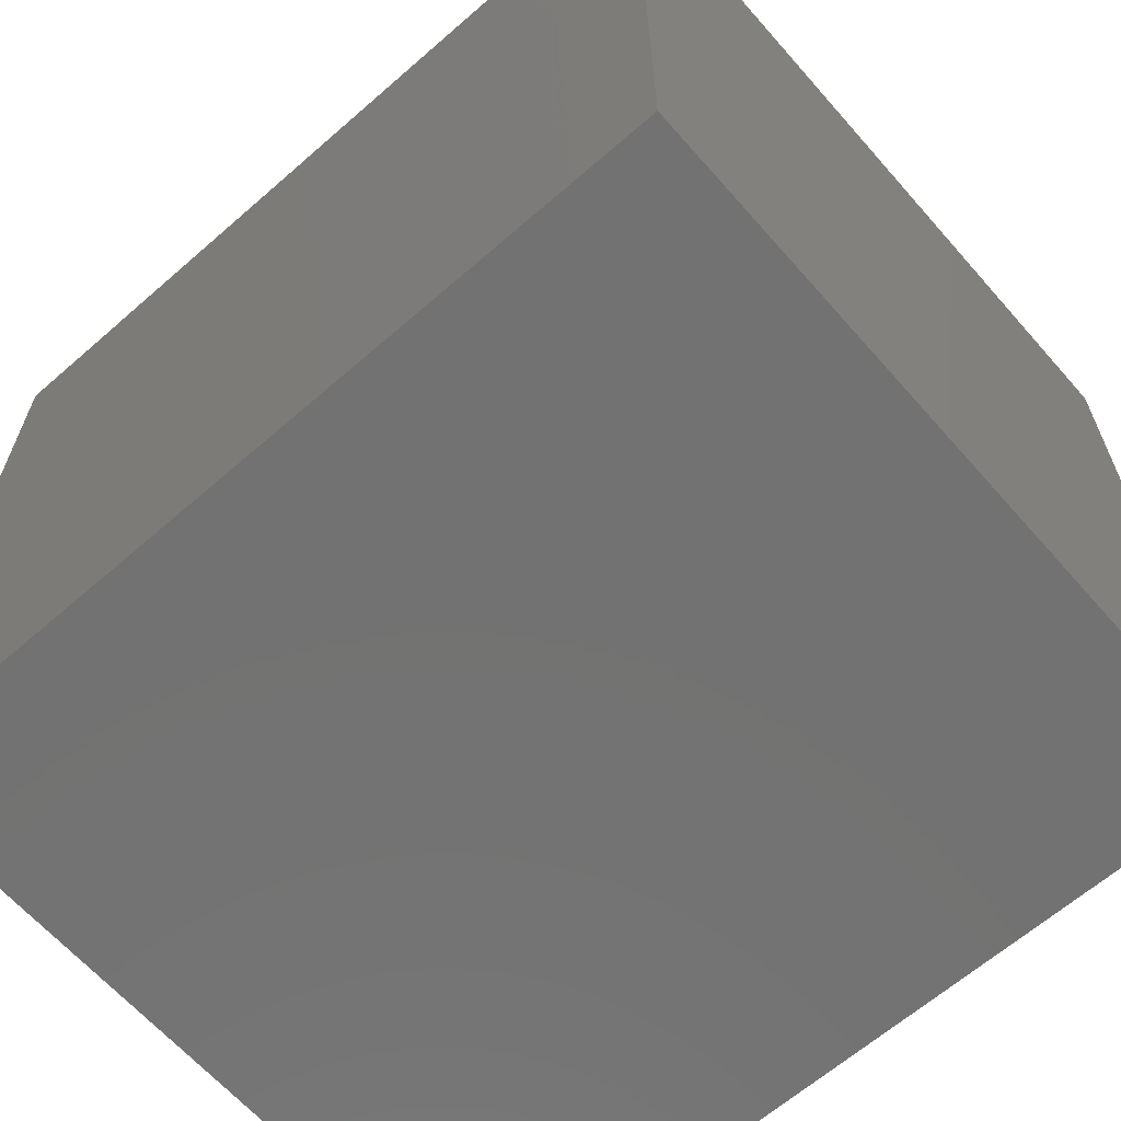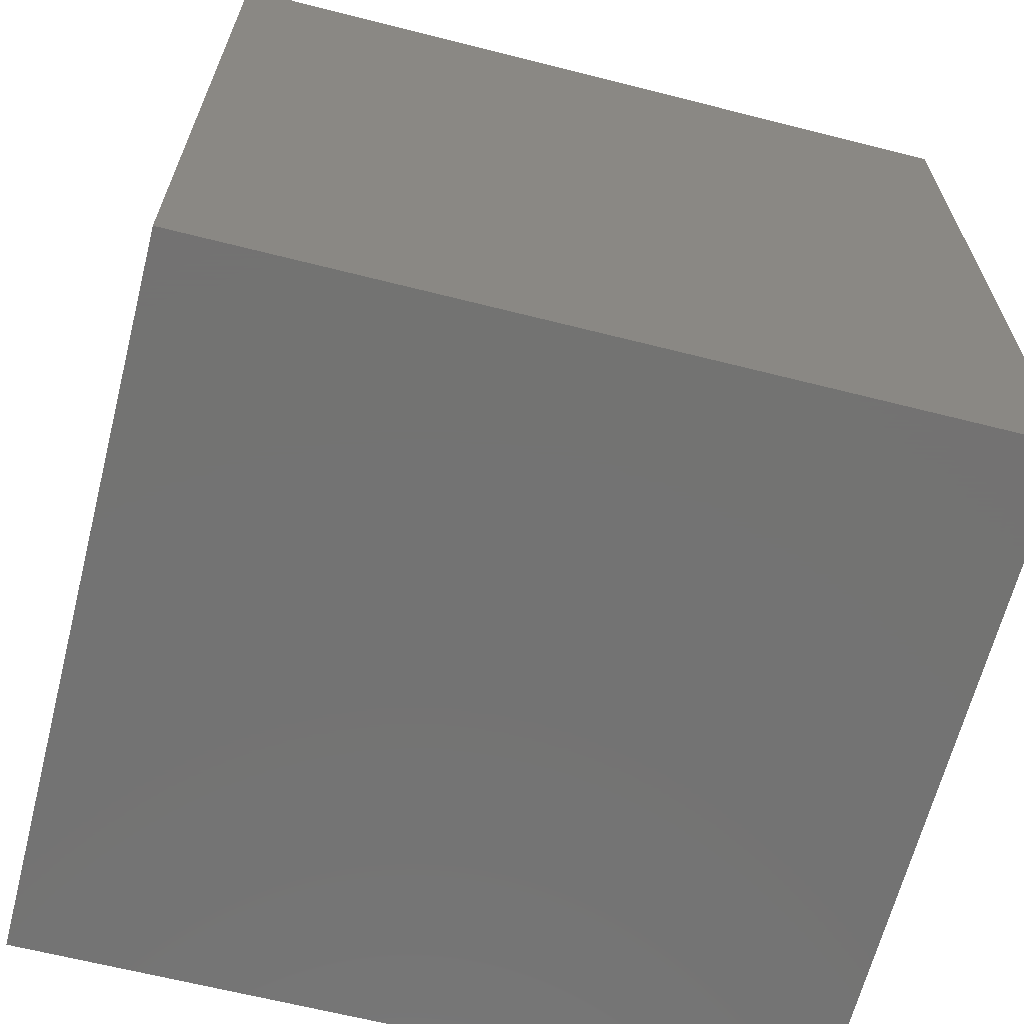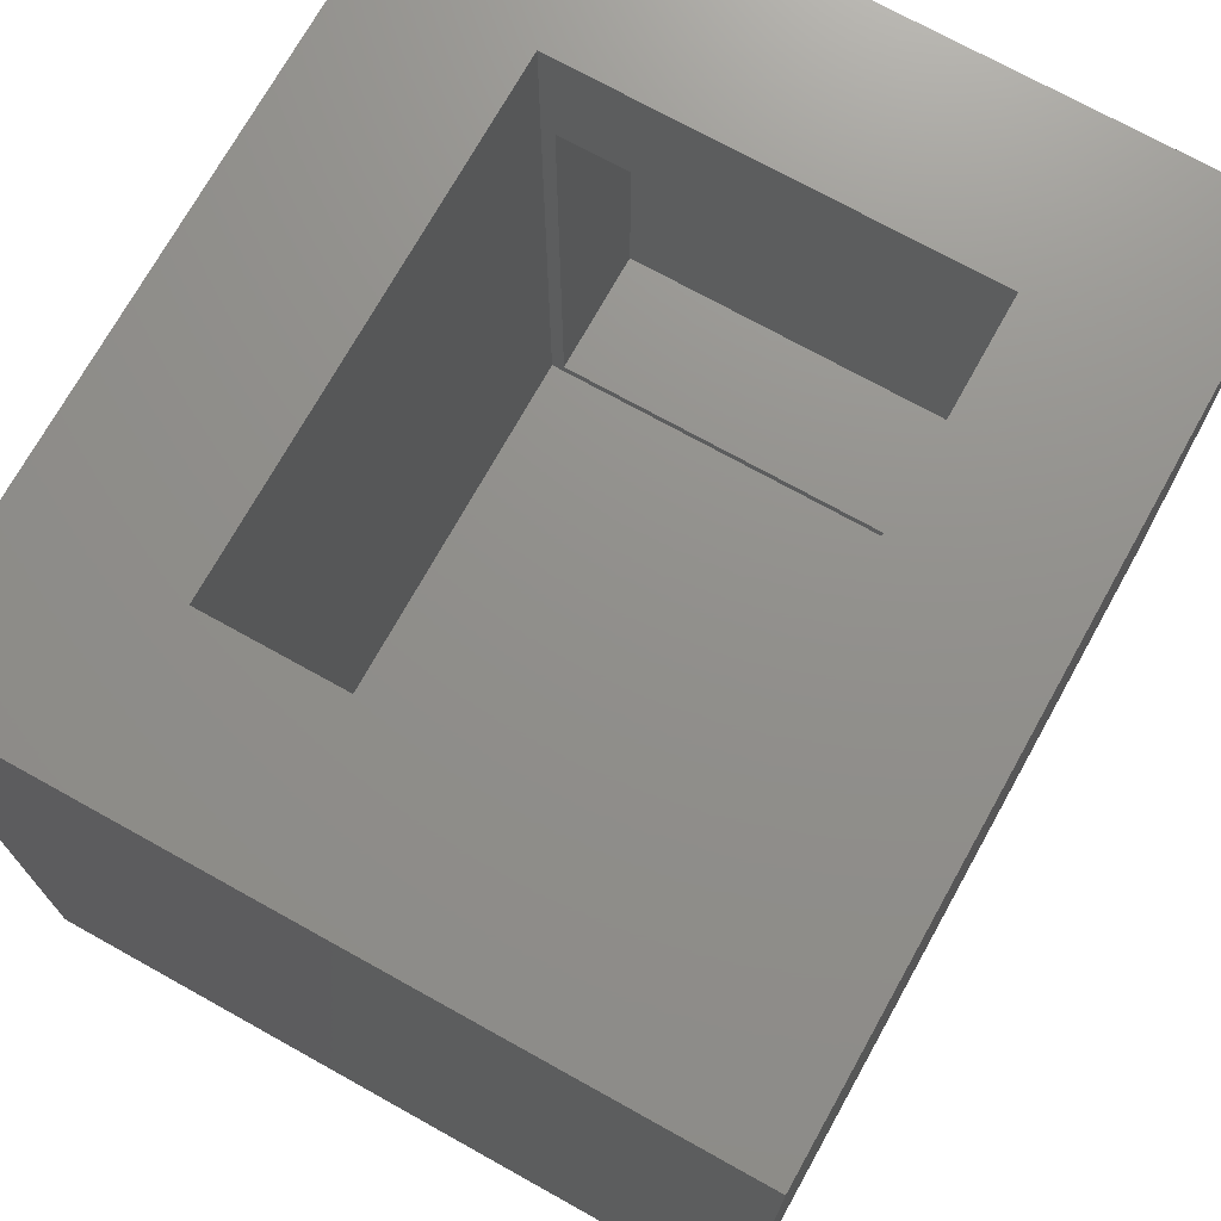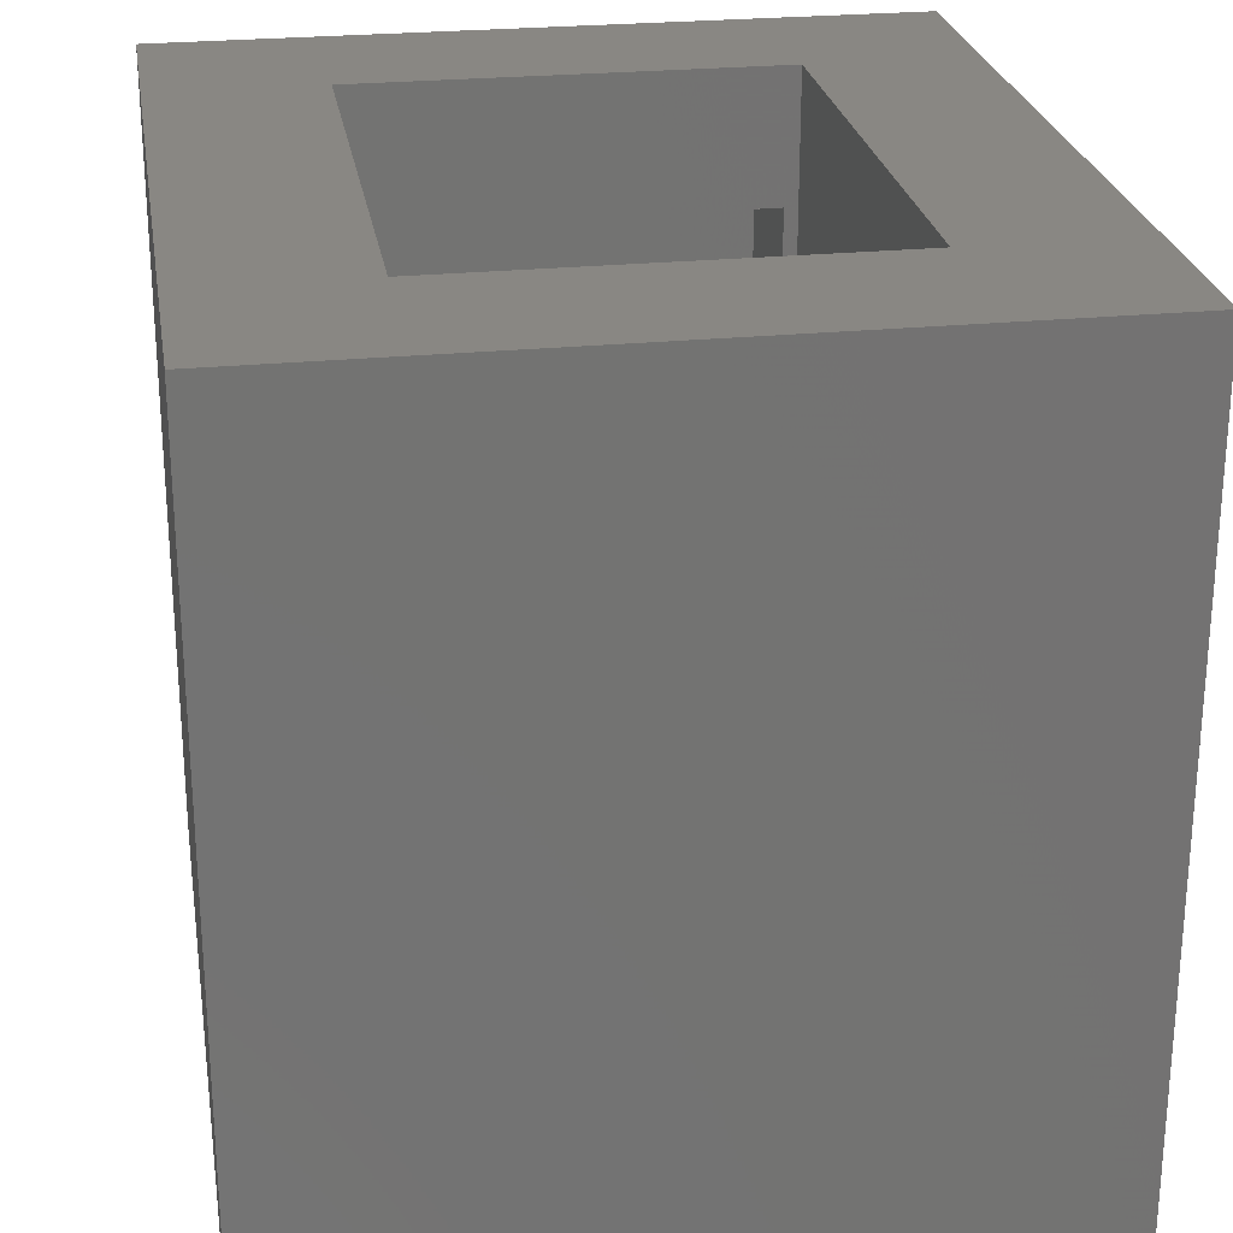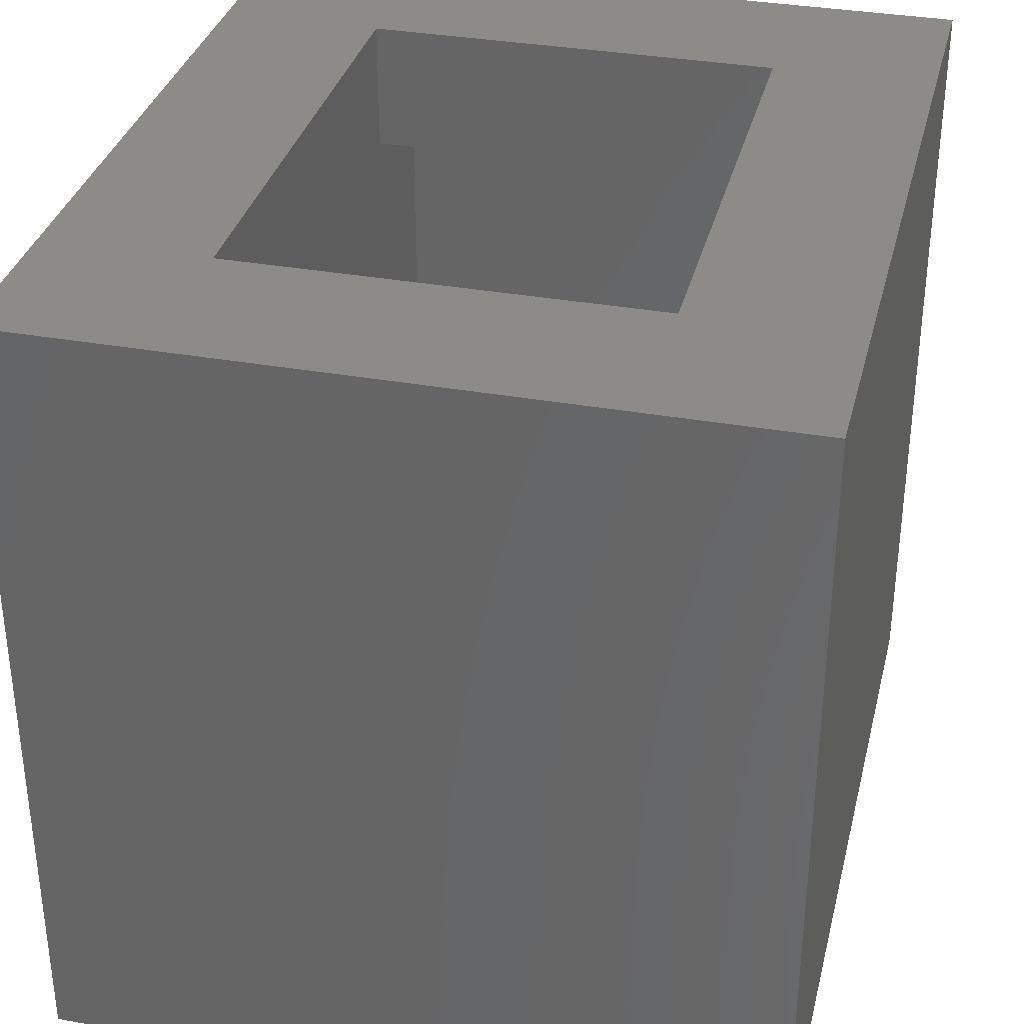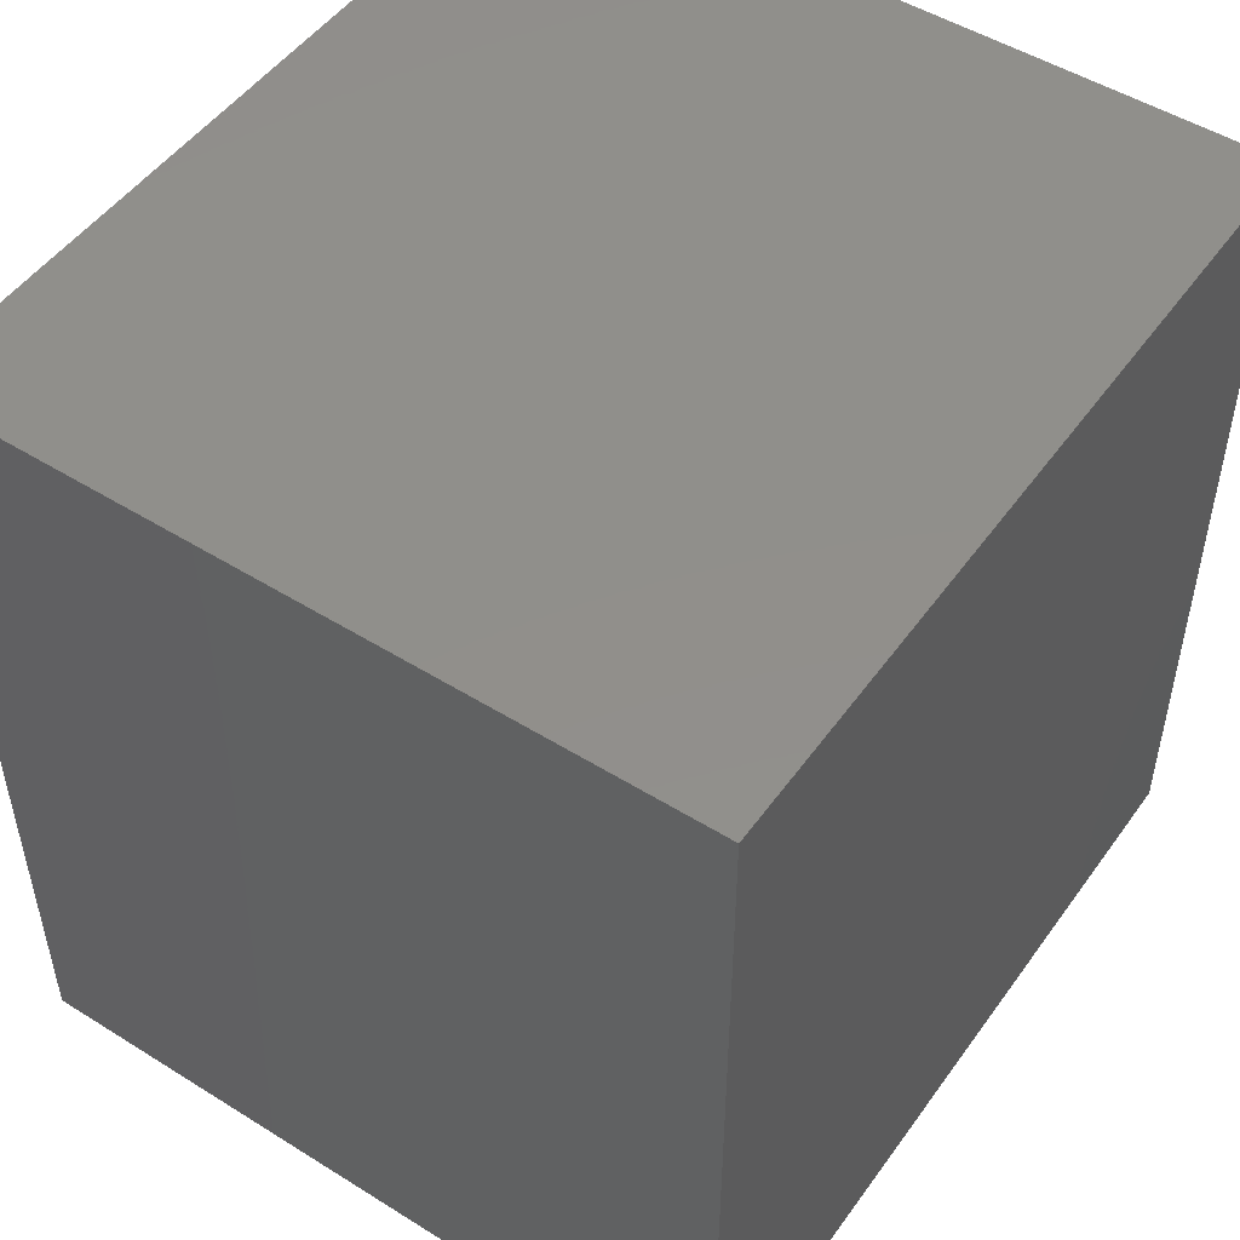
<metadata>
{"format":"stl","ext":"stl","renderer":"f3d","projection":"perspective","resolution":1024,"background":"white","views":[{"elev":-64.4,"azim":-48.7,"up":"+Z"},{"elev":-65.0,"azim":75.7,"up":"+Y"},{"elev":72.5,"azim":-150.9,"up":"+Z"},{"elev":25.2,"azim":-9.2,"up":"+Z"},{"elev":34.0,"azim":13.7,"up":"+Z"},{"elev":50.1,"azim":-145.6,"up":"+Y"}]}
</metadata>
<code>
# stl→obj: 32 verts, 60 faces
v 0.05469 -0.4531 0.4609
v 0.05469 -0.4531 0.1016
v 0.05469 -0.3594 0.1016
v 0.05469 0.007812 0.1016
v 0.05469 0.1016 0.1016
v 0.05469 0.1016 0.4609
v 0.05469 0.007812 0.4609
v 0.05469 -0.3594 0.4609
v 0.05469 0.007812 0.5547
v 0.05469 -0.3594 0.5547
v 0.05469 0.007812 0.09375
v 0.05469 -0.3594 0.09375
v 0.3422 0.1016 0.1016
v 0.3422 0.1016 0.4609
v 0.3422 -0.4531 0.1016
v 0.3422 -0.4531 0.4609
v 0.3422 0.007812 0.1016
v 0.3422 -0.3594 0.1016
v 0.3422 0.007812 0.4609
v 0.3422 -0.3594 0.4609
v 0.3518 0.007812 0.09375
v 0.3518 0.007812 0.5547
v 0.3518 -0.3594 0.09375
v 0.3518 -0.3594 0.5547
v 0.469 -0.4766 0.5547
v -0.0625 -0.4766 0.5547
v -0.0625 0.125 0.5547
v 0.469 0.125 0.5547
v -0.0625 -0.4766 -0.02344
v 0.469 -0.4766 -0.02344
v 0.469 0.125 -0.02344
v -0.0625 0.125 -0.02344
f 1 2 3
f 1 3 4
f 1 4 5
f 5 6 7
f 5 7 8
f 5 8 1
f 7 9 8
f 8 9 10
f 11 4 12
f 12 4 3
f 5 13 6
f 6 13 14
f 2 1 15
f 15 1 16
f 4 17 5
f 5 17 13
f 2 15 3
f 3 15 18
f 17 19 13
f 13 19 14
f 15 16 18
f 18 16 20
f 19 7 14
f 14 7 6
f 16 1 20
f 20 1 8
f 17 4 21
f 4 11 21
f 22 9 7
f 22 7 19
f 22 19 17
f 22 17 21
f 3 18 12
f 18 23 12
f 24 23 18
f 24 18 20
f 24 20 8
f 24 8 10
f 25 24 26
f 26 24 10
f 26 10 27
f 27 10 9
f 27 9 28
f 28 9 22
f 28 22 25
f 25 22 24
f 23 24 21
f 21 24 22
f 29 30 26
f 26 30 25
f 25 30 28
f 28 30 31
f 31 32 28
f 28 32 27
f 27 32 26
f 26 32 29
f 29 32 30
f 30 32 31
f 12 23 11
f 11 23 21

</code>
